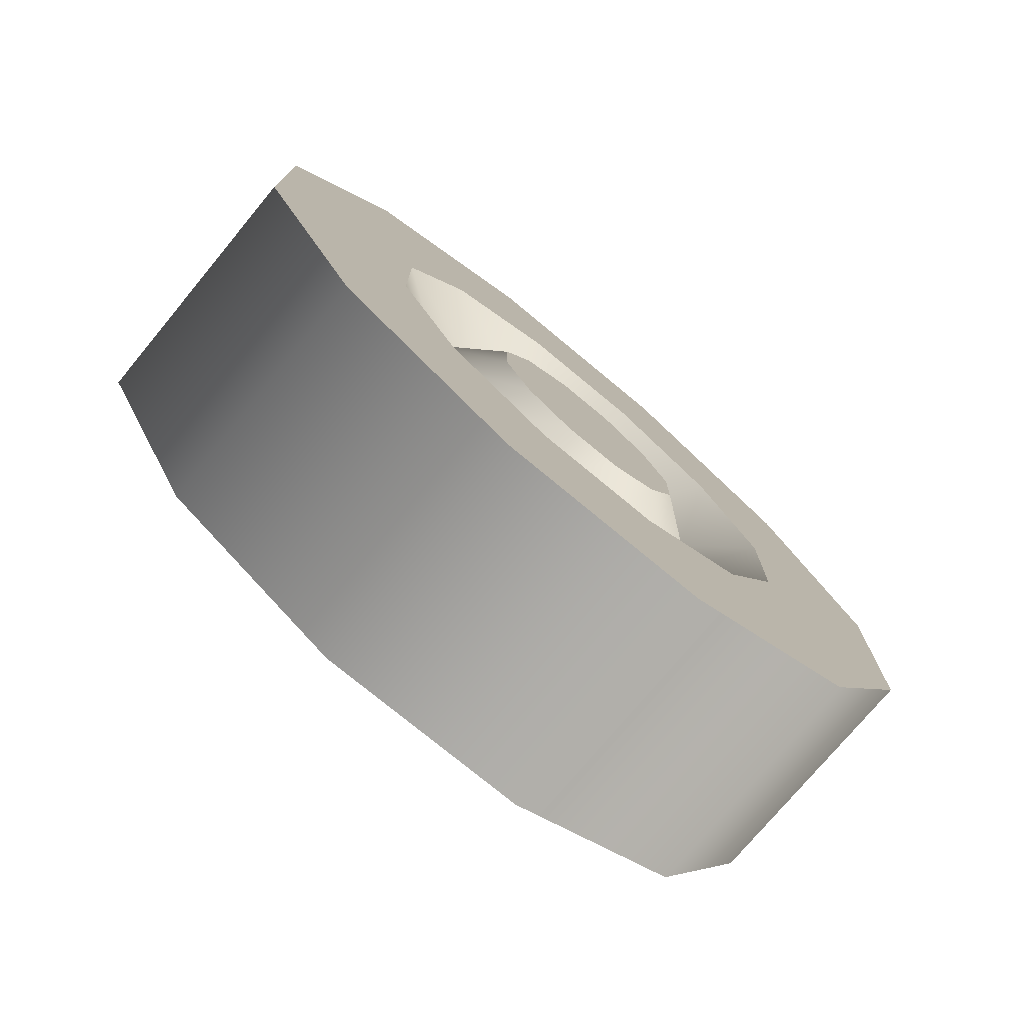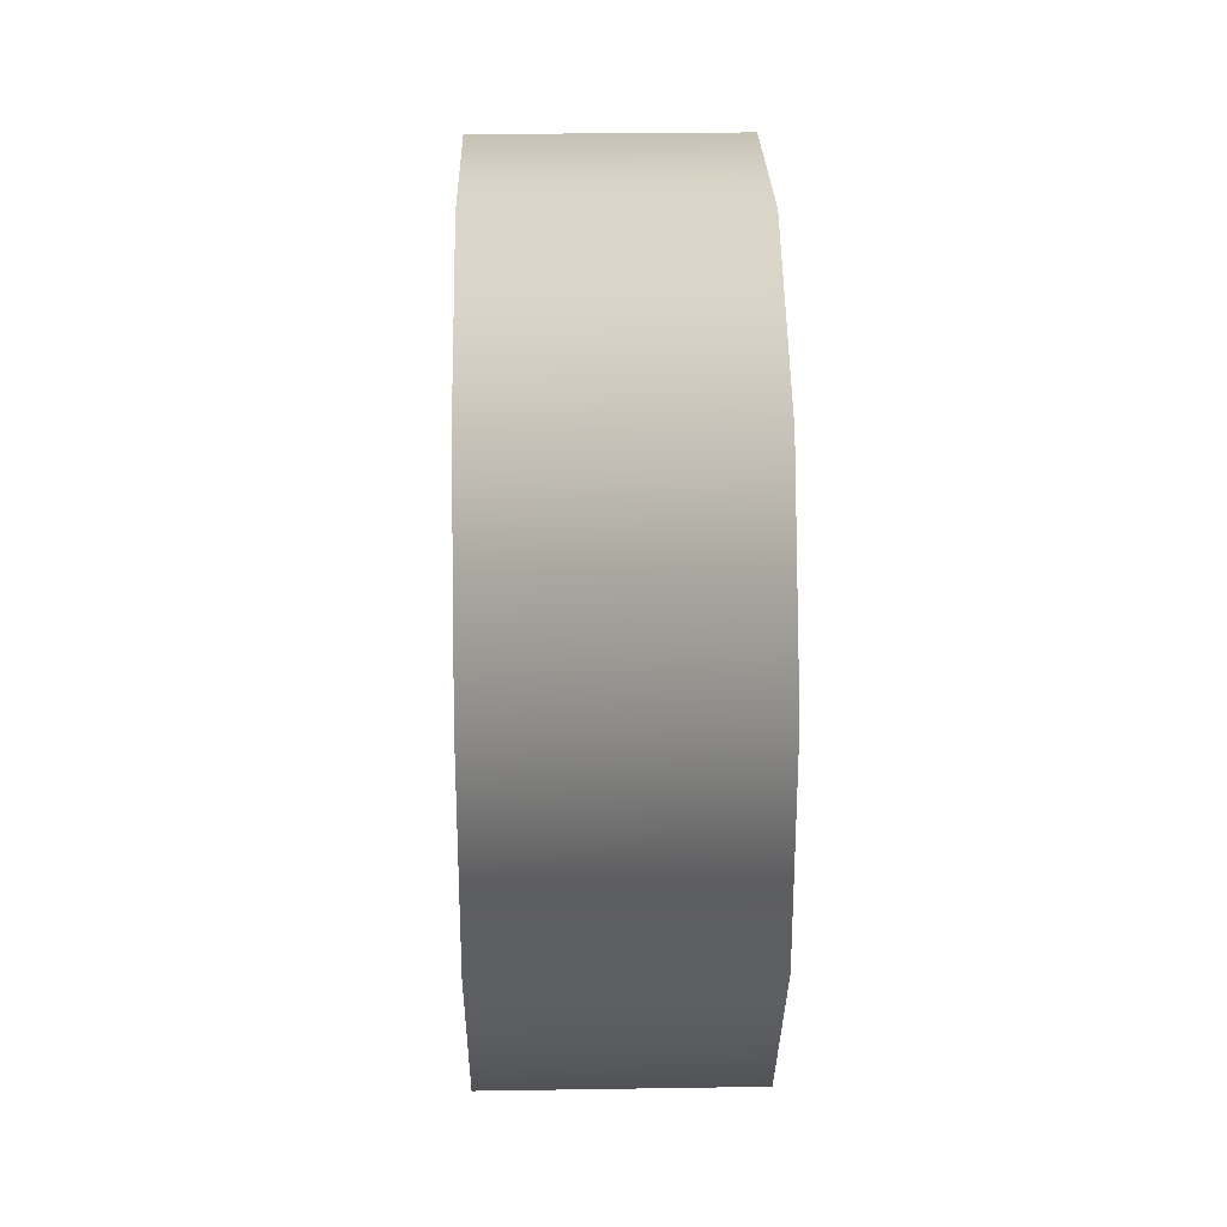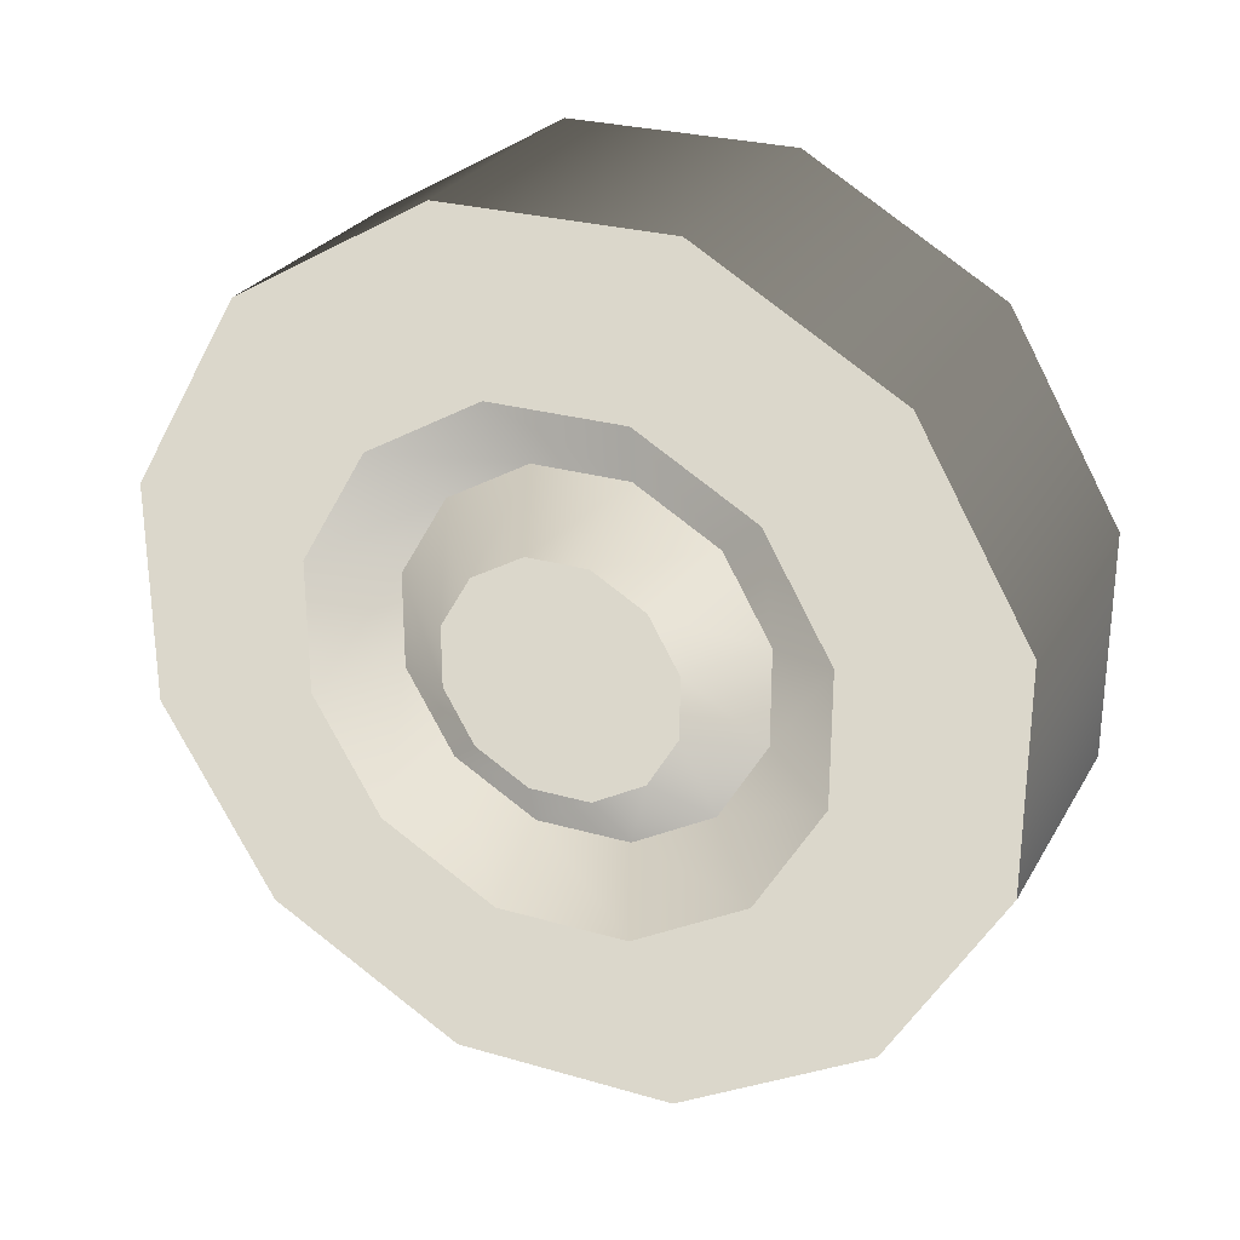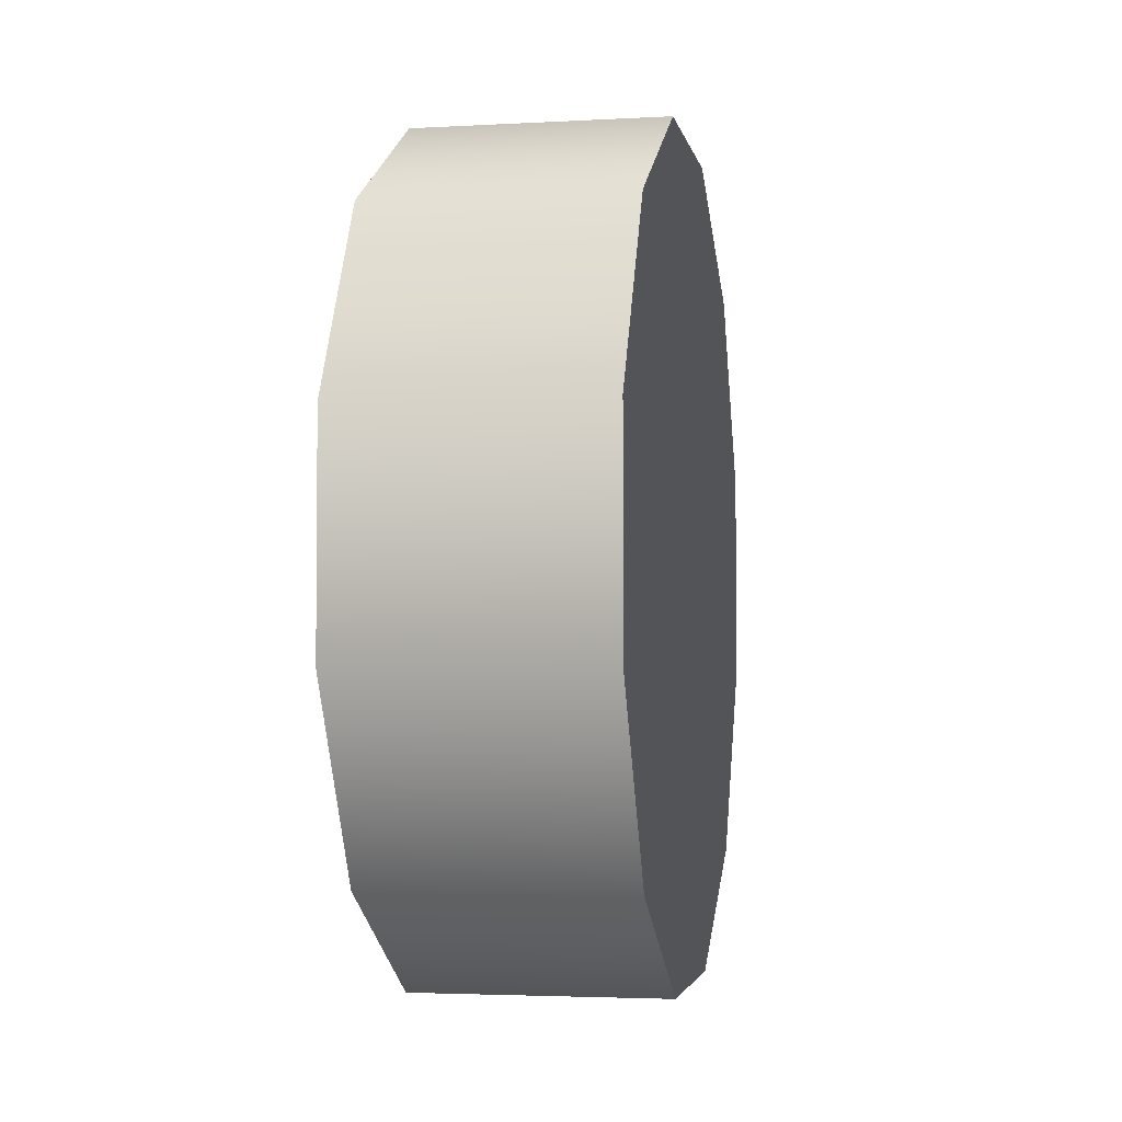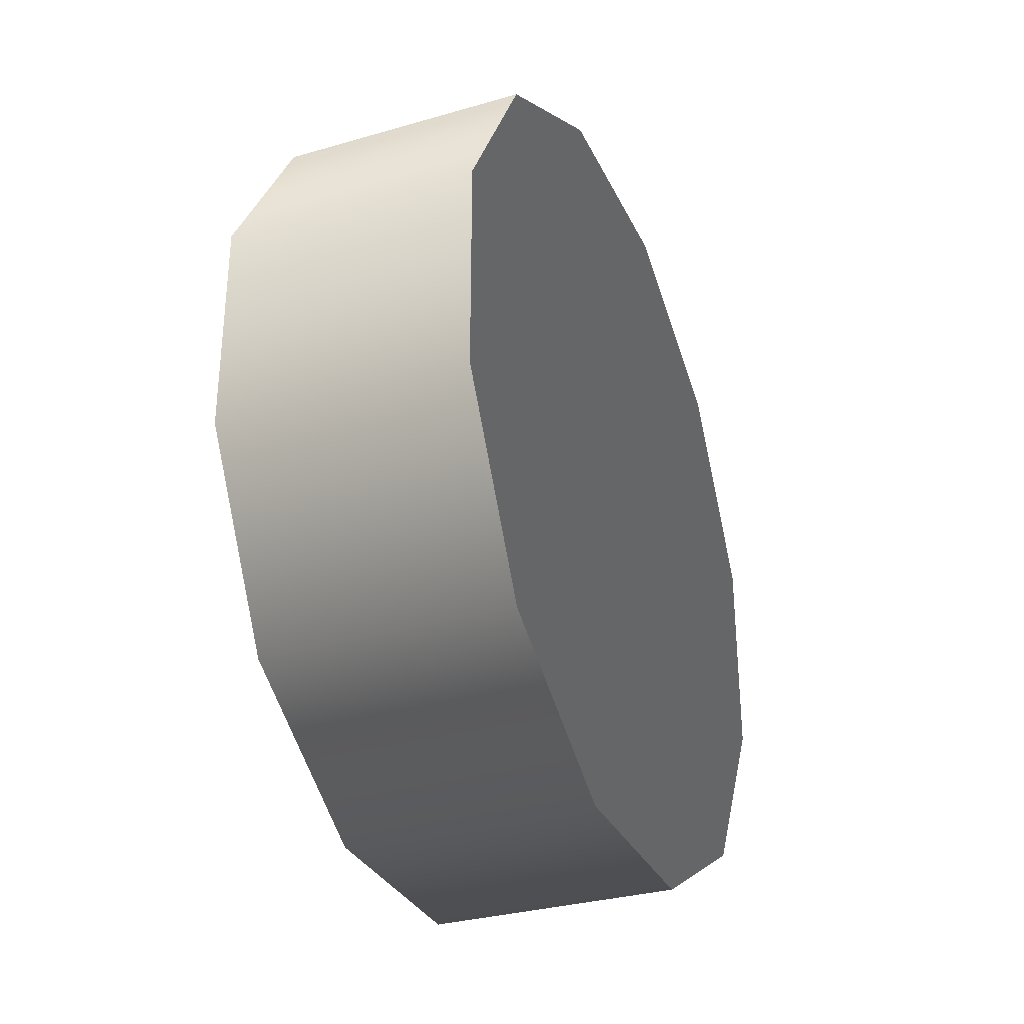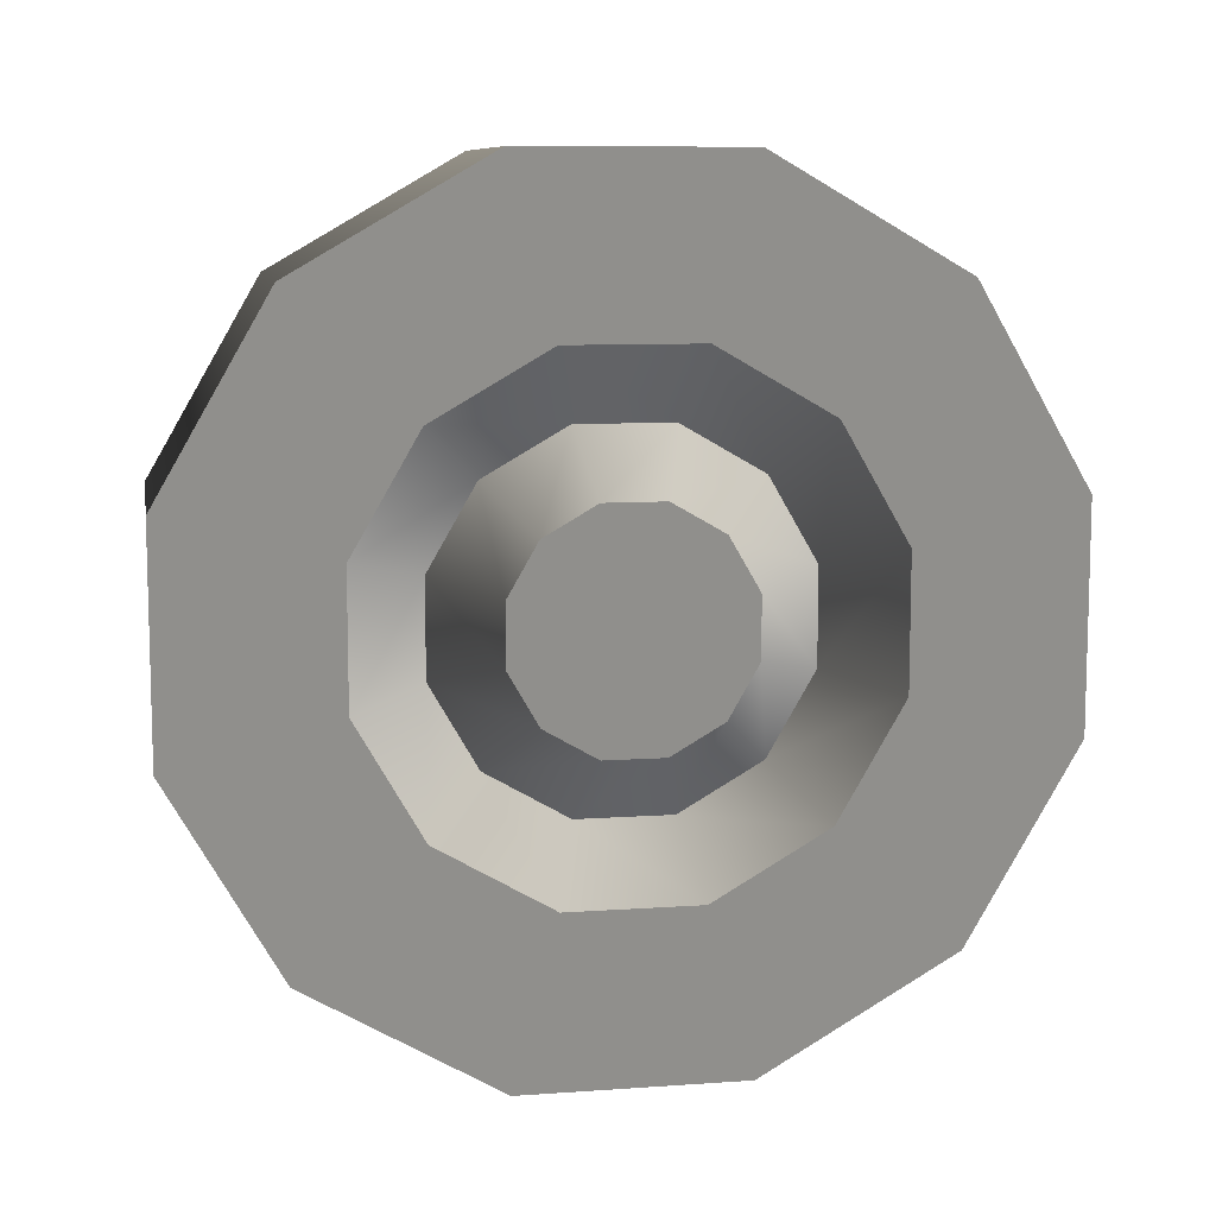
<metadata>
{"format":"obj","ext":"obj","renderer":"f3d","projection":"perspective","resolution":1024,"background":"white","views":[{"elev":-75.3,"azim":50.3,"up":"+Y"},{"elev":26.4,"azim":178.6,"up":"+Y"},{"elev":27.0,"azim":114.2,"up":"+Z"},{"elev":-3.3,"azim":-169.4,"up":"+Z"},{"elev":-31.8,"azim":-157.8,"up":"+Z"},{"elev":9.4,"azim":79.6,"up":"+Y"}]}
</metadata>
<code>
v -0.1068 -0.09208 -0.3437
v 0.1068 0.09213 -0.3437
v -0.1068 0.09213 -0.3437
v 0.1068 -0.09208 -0.3437
v 0.1068 0.2517 -0.2516
v -0.1068 0.2517 -0.2516
v 0.1068 0.3437 -0.09208
v -0.1068 0.3437 -0.09209
v 0.1068 0.3437 0.09212
v -0.1068 0.3437 0.09213
v 0.1068 0.2516 0.2516
v -0.1068 0.2516 0.2517
v 0.1068 0.09208 0.3437
v -0.1068 0.09208 0.3437
v 0.1068 -0.09213 0.3437
v -0.1068 -0.09213 0.3437
v -0.1068 -0.2516 -0.2517
v 0.1068 -0.2516 -0.2517
v -0.1068 -0.3437 -0.09213
v 0.1068 -0.3437 -0.09213
v -0.1068 -0.3437 0.09208
v 0.1068 -0.3437 0.09208
v -0.1068 -0.2517 0.2516
v 0.1068 -0.2517 0.2516
v -0.1068 -0.09213 0.3437
v 0.1068 -0.09213 0.3437
v -0.1068 -0.3437 -0.09213
v -0.1068 -0.09208 -0.3437
v -0.1068 -0.3437 0.09208
v -0.1068 -0.2516 -0.2517
v -0.1068 -0.2517 0.2516
v -0.1068 0.09213 -0.3437
v -0.1068 -0.09213 0.3437
v -0.1068 0.2517 -0.2516
v -0.1068 0.09208 0.3437
v -0.1068 0.3437 -0.09209
v -0.1068 0.2516 0.2517
v -0.1068 0.3437 0.09213
v 0.1068 -0.02515 -0.09391
v 0.1068 -0.06874 -0.06875
v 0.1068 0.02517 -0.0939
v 0.1068 0.06875 -0.06874
v 0.1068 -0.0939 -0.02517
v 0.1068 0.0939 -0.02516
v 0.1068 -0.0939 0.02515
v 0.1068 0.0939 0.02517
v 0.1068 -0.06875 0.06873
v 0.1068 0.06874 0.06874
v 0.1068 -0.02517 0.0939
v 0.1068 0.02516 0.0939
v 0.1068 -0.09208 -0.3437
v 0.1068 0.05525 -0.2062
v 0.1068 0.09213 -0.3437
v 0.1068 -0.05523 -0.2062
v 0.1068 0.1509 -0.1509
v 0.1068 0.2517 -0.2516
v 0.1068 0.2062 -0.05523
v 0.1068 0.3437 -0.09208
v 0.1068 0.2062 0.05525
v 0.1068 0.3437 0.09212
v 0.1068 0.1509 0.1509
v 0.1068 0.2516 0.2516
v 0.1068 0.05523 0.2062
v 0.1068 0.09208 0.3437
v 0.1068 -0.05525 0.2062
v 0.1068 -0.09213 0.3437
v 0.1068 -0.1509 0.1509
v 0.1068 -0.2517 0.2516
v 0.1068 -0.2062 0.05522
v 0.1068 -0.3437 0.09208
v 0.1068 -0.2062 -0.05526
v 0.1068 -0.3437 -0.09213
v 0.1068 -0.1509 -0.1509
v 0.1068 -0.2516 -0.2517
v 0.1068 0.05525 -0.2062
v 0.06711 -0.03932 -0.1468
v 0.06711 0.03934 -0.1468
v 0.1068 -0.05523 -0.2062
v 0.1068 0.1509 -0.1509
v 0.06711 0.1075 -0.1074
v 0.1068 0.2062 -0.05523
v 0.06711 0.1468 -0.03932
v 0.1068 0.2062 0.05525
v 0.06711 0.1468 0.03934
v 0.1068 0.1509 0.1509
v 0.06711 0.1074 0.1075
v 0.1068 0.05523 0.2062
v 0.06711 0.03932 0.1468
v 0.1068 -0.05525 0.2062
v 0.06711 -0.03934 0.1468
v 0.1068 -0.1509 0.1509
v 0.06711 -0.1075 0.1074
v 0.1068 -0.2062 0.05522
v 0.06711 -0.1468 0.03932
v 0.1068 -0.2062 -0.05526
v 0.06711 -0.1468 -0.03934
v 0.1068 -0.1509 -0.1509
v 0.06711 -0.1074 -0.1075
v 0.1068 0.02517 -0.0939
v 0.06711 -0.03932 -0.1468
v 0.1068 -0.02515 -0.09391
v 0.06711 0.03934 -0.1468
v 0.1068 0.06875 -0.06874
v 0.06711 0.1075 -0.1074
v 0.1068 0.0939 -0.02516
v 0.06711 0.1468 -0.03932
v 0.1068 0.0939 0.02517
v 0.06711 0.1468 0.03934
v 0.1068 0.06874 0.06874
v 0.06711 0.1074 0.1075
v 0.1068 0.02516 0.0939
v 0.06711 0.03932 0.1468
v 0.1068 -0.02517 0.0939
v 0.06711 -0.03934 0.1468
v 0.1068 -0.06875 0.06873
v 0.06711 -0.1075 0.1074
v 0.1068 -0.0939 0.02515
v 0.06711 -0.1468 0.03932
v 0.1068 -0.0939 -0.02517
v 0.06711 -0.1468 -0.03934
v 0.1068 -0.06874 -0.06875
v 0.06711 -0.1074 -0.1075
g wheel_frontL_11235_440
f 1 3 2
f 2 4 1
f 5 2 3
f 3 6 5
f 7 5 6
f 6 8 7
f 9 7 8
f 8 10 9
f 11 9 10
f 10 12 11
f 13 11 12
f 12 14 13
f 15 13 14
f 14 16 15
f 17 1 4
f 4 18 17
f 19 17 18
f 18 20 19
f 21 19 20
f 20 22 21
f 23 21 22
f 22 24 23
f 25 23 24
f 24 26 25
f 27 29 28
f 28 30 27
f 28 29 31
f 31 32 28
f 32 31 33
f 33 34 32
f 34 33 35
f 35 36 34
f 36 35 37
f 37 38 36
f 39 41 40
f 40 41 42
f 42 43 40
f 43 42 44
f 44 45 43
f 45 44 46
f 46 47 45
f 47 46 48
f 48 49 47
f 48 50 49
f 51 53 52
f 52 54 51
f 55 52 53
f 53 56 55
f 57 55 56
f 56 58 57
f 59 57 58
f 58 60 59
f 61 59 60
f 60 62 61
f 63 61 62
f 62 64 63
f 65 63 64
f 64 66 65
f 67 65 66
f 66 68 67
f 69 67 68
f 68 70 69
f 71 69 70
f 70 72 71
f 73 71 72
f 72 74 73
f 54 73 74
f 74 51 54
f 75 77 76
f 76 78 75
f 77 75 79
f 79 80 77
f 80 79 81
f 81 82 80
f 82 81 83
f 83 84 82
f 84 83 85
f 85 86 84
f 86 85 87
f 87 88 86
f 88 87 89
f 89 90 88
f 90 89 91
f 91 92 90
f 92 91 93
f 93 94 92
f 94 93 95
f 95 96 94
f 96 95 97
f 97 98 96
f 98 97 78
f 78 76 98
f 99 101 100
f 100 102 99
f 103 99 102
f 102 104 103
f 105 103 104
f 104 106 105
f 107 105 106
f 106 108 107
f 109 107 108
f 108 110 109
f 111 109 110
f 110 112 111
f 113 111 112
f 112 114 113
f 115 113 114
f 114 116 115
f 117 115 116
f 116 118 117
f 119 117 118
f 118 120 119
f 121 119 120
f 120 122 121
f 101 121 122
f 122 100 101

</code>
